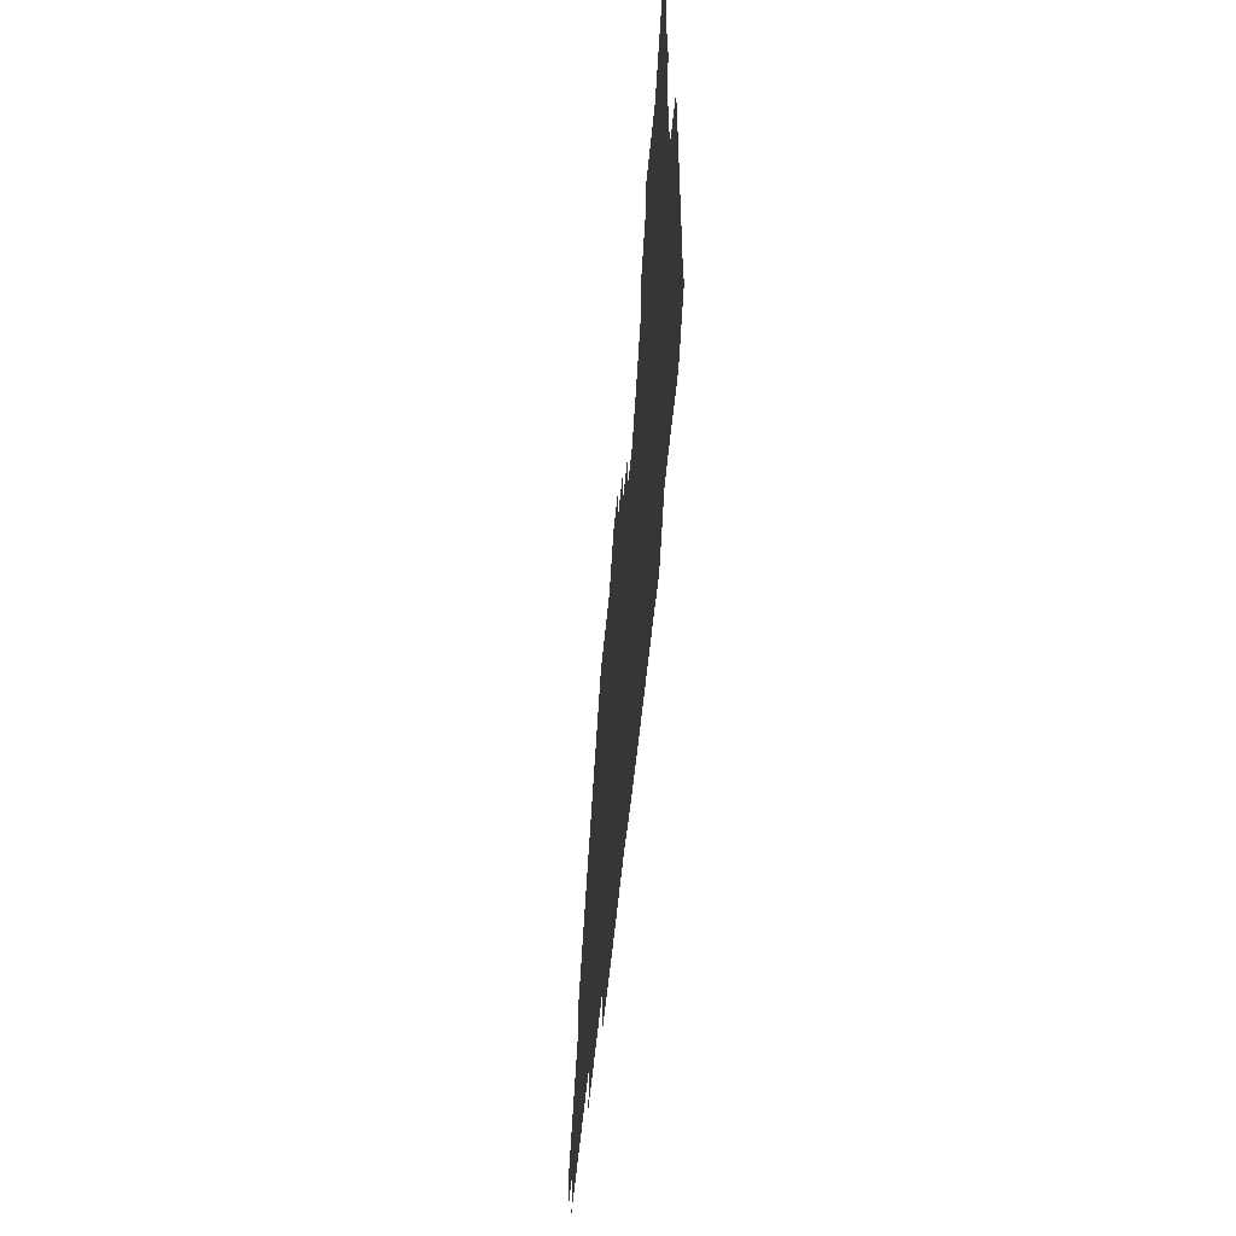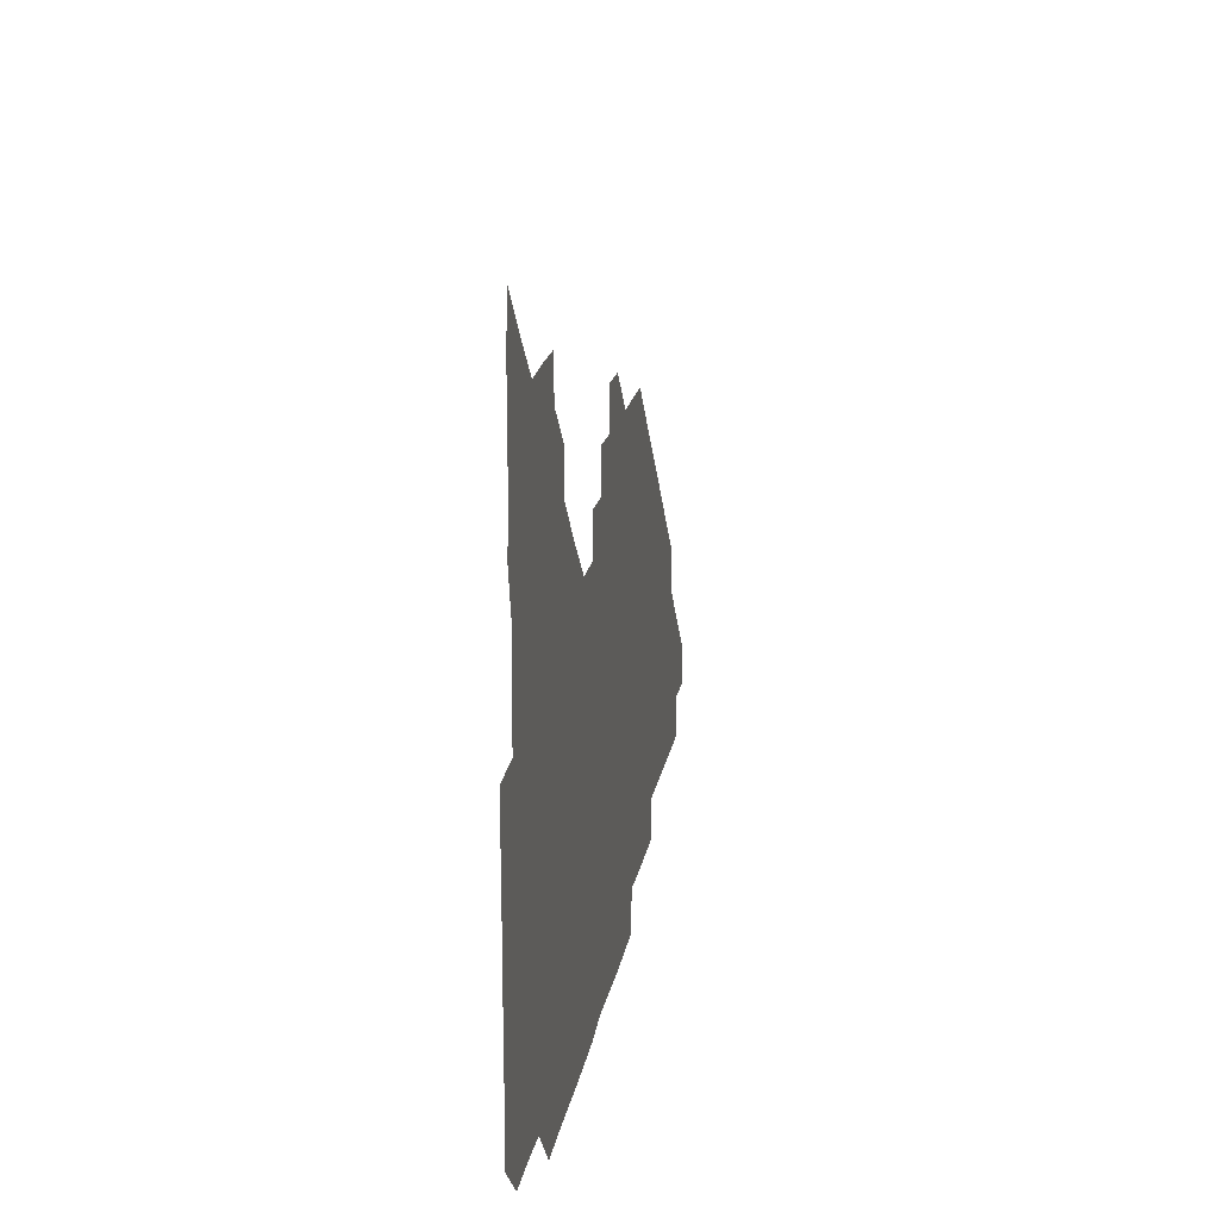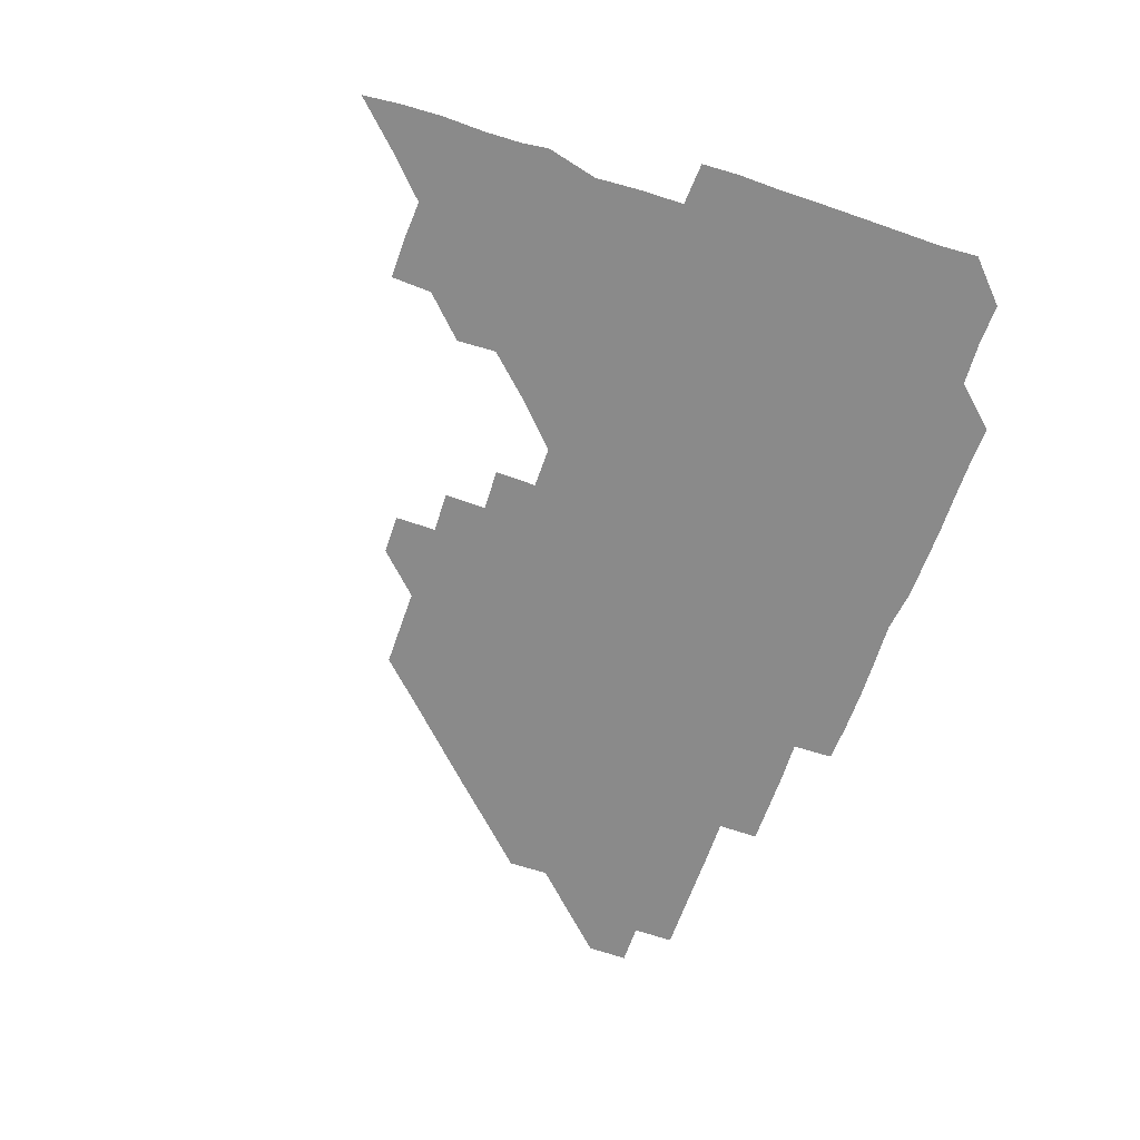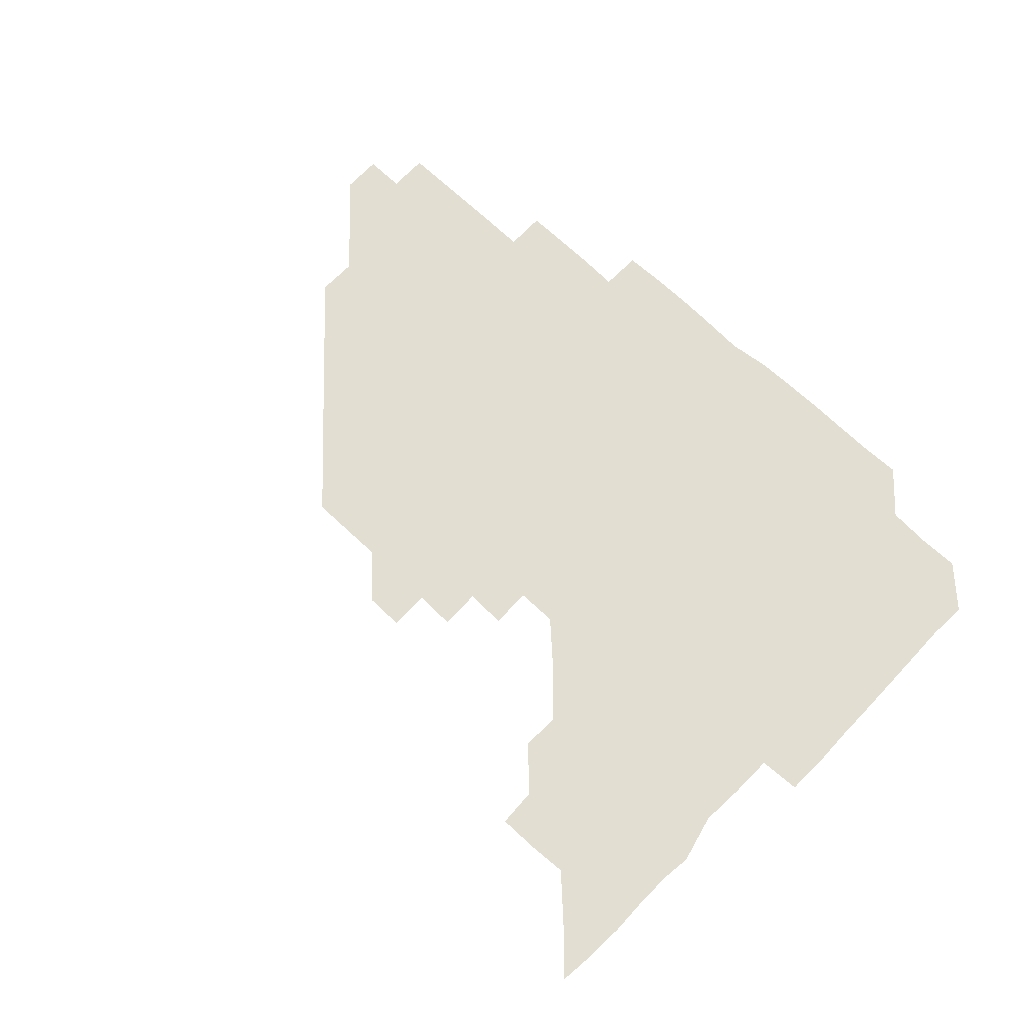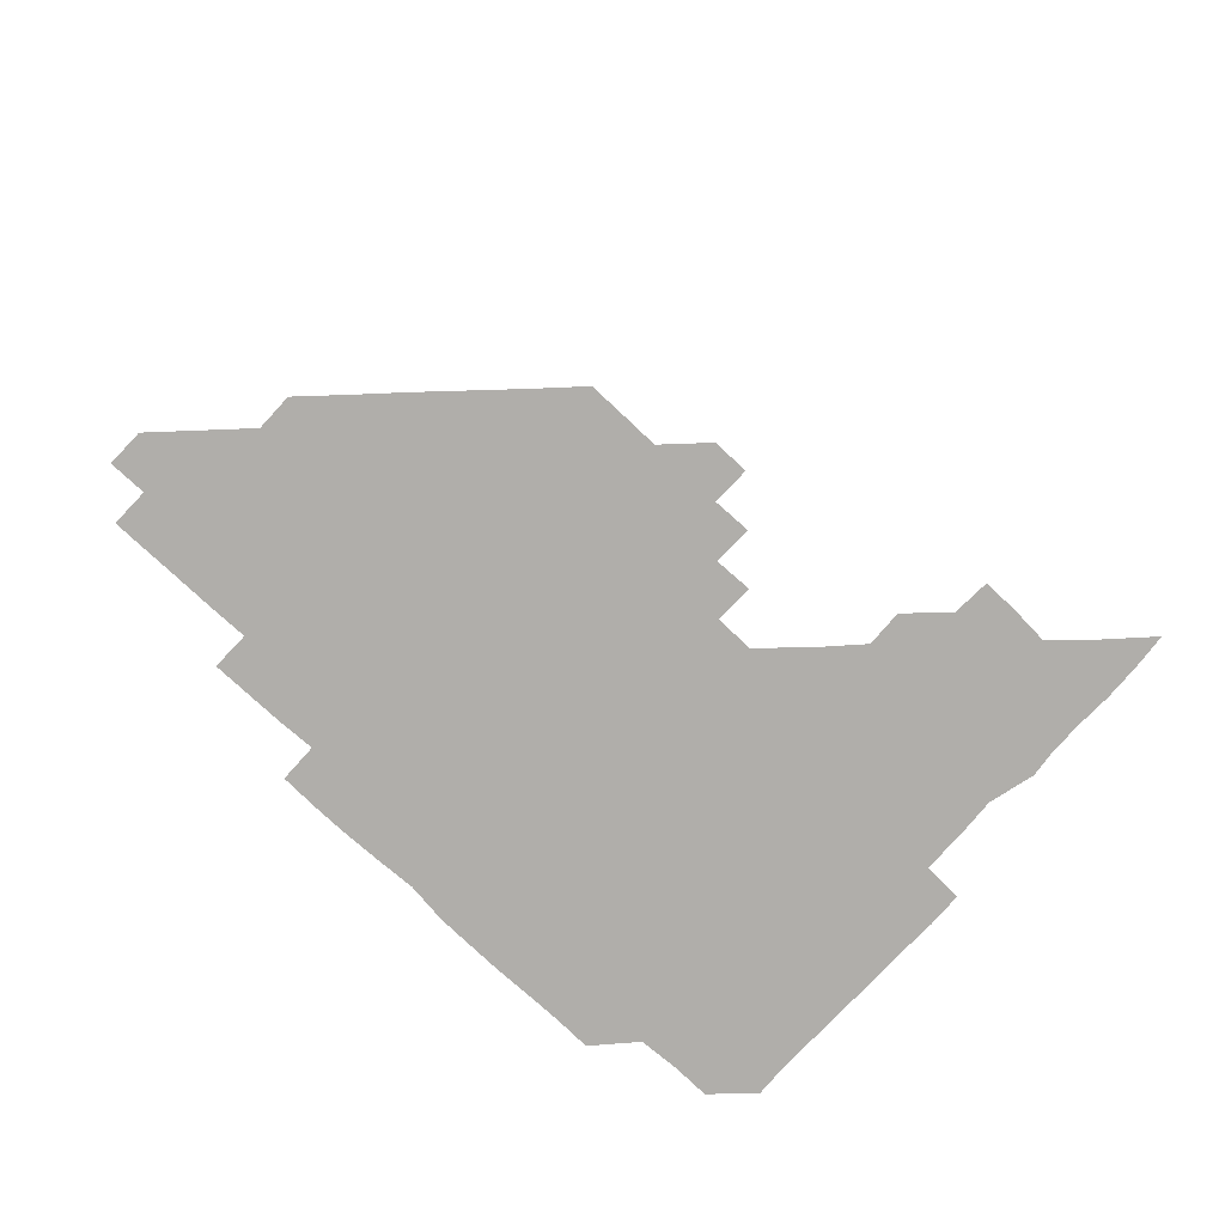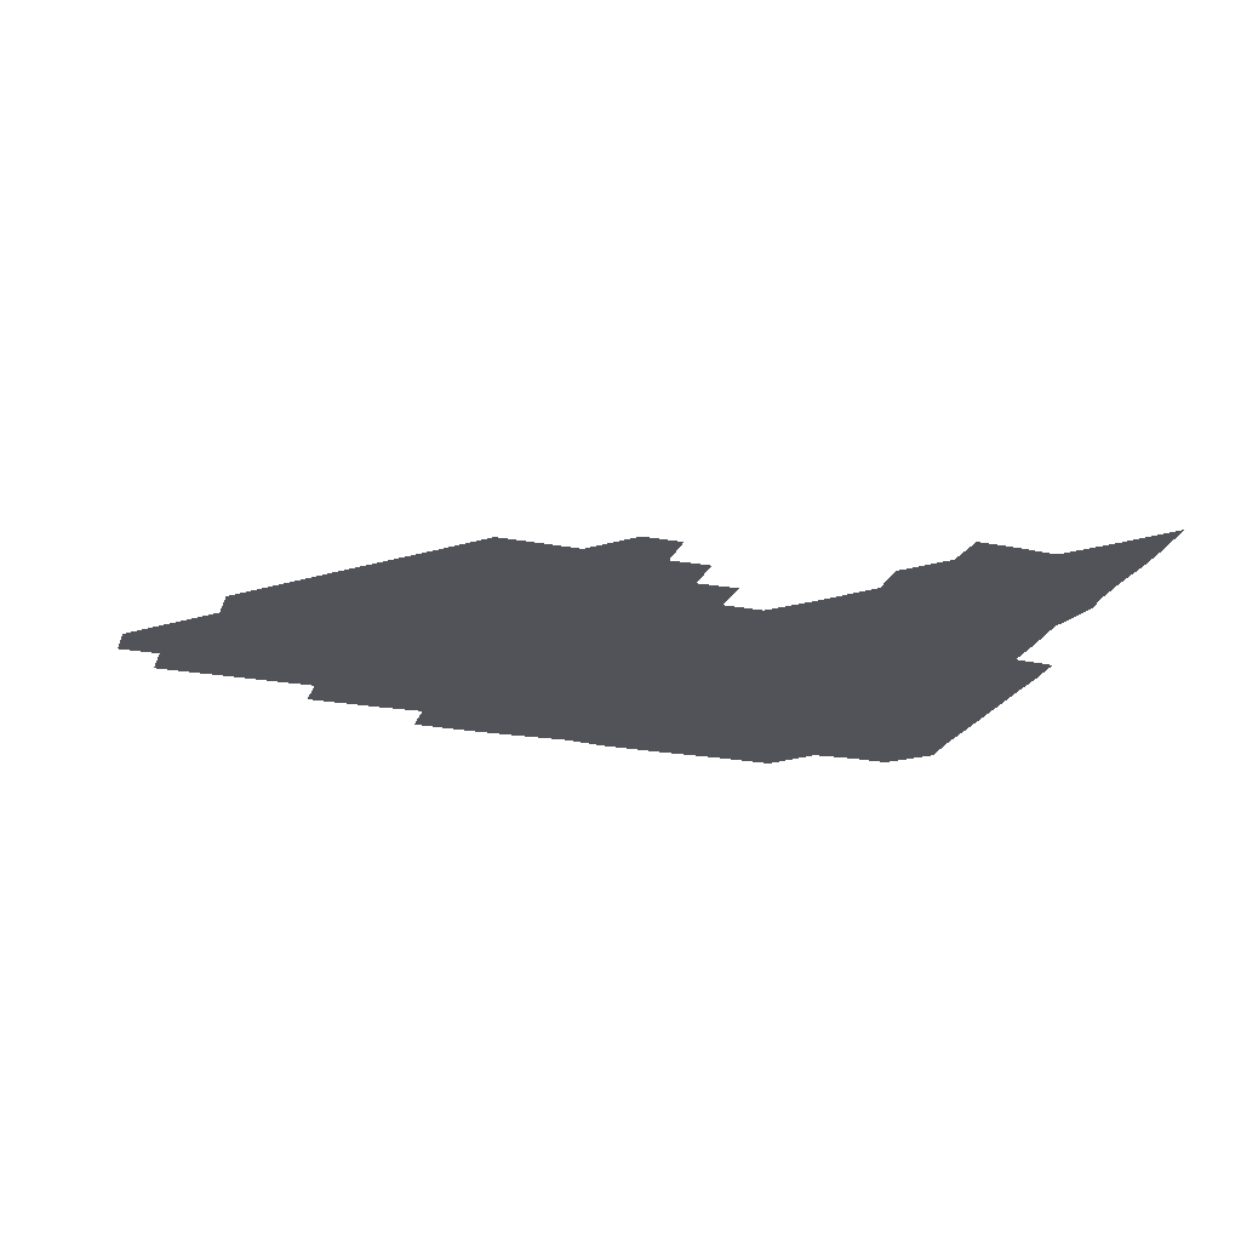
<metadata>
{"format":"obj","ext":"obj","renderer":"f3d","projection":"perspective","resolution":1024,"background":"white","views":[{"elev":-54.3,"azim":-95.3,"up":"+Y"},{"elev":17.8,"azim":-80.8,"up":"+Y"},{"elev":-63.5,"azim":-109.0,"up":"+Z"},{"elev":68.0,"azim":-136.4,"up":"+Z"},{"elev":-77.9,"azim":137.0,"up":"+Z"},{"elev":-22.7,"azim":162.2,"up":"+Z"}]}
</metadata>
<code>
v 270 195.1 0
v 270.8 210 0
v 270.6 225.2 0
v 270.4 240.4 0
v 270.3 255.6 0
v 270.4 271 0
v 270 286.1 0
v 270.6 300 0
v 284.8 180.9 0
v 286.4 196.3 0
v 286.4 211.2 0
v 286.6 226.2 0
v 286.4 241.1 0
v 286.1 256 0
v 286.6 271 0
v 286.5 286 0
v 286.1 300.9 0
v 286.4 317.1 0
v 287.4 333.6 0
v 282.8 352.1 0
v 284 362 0
v 284.4 375.2 0
v 284 390.8 0
v 284.6 405.3 0
v 286 419.3 0
v 300.2 181.1 0
v 301.3 196.3 0
v 301.7 211.5 0
v 301.6 226.3 0
v 301.2 241.1 0
v 301.2 256.1 0
v 301.8 271.2 0
v 301.6 286 0
v 301.1 300.8 0
v 300.9 315.6 0
v 301.5 330.5 0
v 303.3 346.6 0
v 302.4 361.9 0
v 300 376.7 0
v 300.9 390.2 0
v 301.3 403.5 0
v 316.2 180.2 0
v 316.3 196.3 0
v 316.2 211.2 0
v 316.2 226.1 0
v 316.1 241.1 0
v 316 256 0
v 316.5 271.2 0
v 316.4 286 0
v 316.1 301 0
v 316.5 315.8 0
v 316.5 330.5 0
v 316.3 345.8 0
v 317 360.5 0
v 317.2 375.6 0
v 315.9 389.4 0
v 330.3 164.7 0
v 331.5 181.8 0
v 331.3 196.3 0
v 331.1 211.1 0
v 330.7 225.9 0
v 331 241 0
v 330.7 255.8 0
v 331.5 271.2 0
v 331.4 286 0
v 331.3 301 0
v 331.3 315.8 0
v 331.3 330.7 0
v 330.9 345.9 0
v 331.7 360.5 0
v 331.8 375.2 0
v 330.3 390.3 0
v 345 165.1 0
v 346.3 181.2 0
v 346.4 196.4 0
v 345.9 211 0
v 346 226 0
v 345.6 240.8 0
v 346 256 0
v 346.4 271.2 0
v 346.6 286 0
v 346.5 300.9 0
v 345.9 316.1 0
v 345.9 331 0
v 346 345.9 0
v 346.2 360.7 0
v 346.2 375.5 0
v 345.5 390.5 0
v 359.8 164.9 0
v 361.6 181.3 0
v 361.3 196.3 0
v 361.2 211.1 0
v 360.9 226 0
v 361.1 241.1 0
v 361 256 0
v 361.4 271.1 0
v 361.4 286 0
v 361.5 300.8 0
v 361.4 315.6 0
v 360.8 330.8 0
v 360.2 346.4 0
v 360.8 361 0
v 374.4 164.5 0
v 376.5 181.7 0
v 376.4 196.4 0
v 376.4 211.3 0
v 375.9 226 0
v 376.5 241.3 0
v 376.4 256.2 0
v 376.4 271.1 0
v 376.3 286 0
v 376.4 300.8 0
v 376.1 315.7 0
v 375.4 330.3 0
v 388.8 164.6 0
v 391.2 181.7 0
v 391.7 196.8 0
v 391.3 211.3 0
v 391.3 226.3 0
v 391.3 241.2 0
v 391.1 256.1 0
v 391.1 271 0
v 391.2 286 0
v 391 301 0
v 390.8 315.9 0
v 402.9 164.8 0
v 406.2 182.1 0
v 406.5 196.7 0
v 406.3 211.3 0
v 406.3 226.2 0
v 406 241 0
v 406.1 256 0
v 405.9 271 0
v 406.4 285.9 0
v 406.1 301 0
v 406.1 315.9 0
v 405.8 331.3 0
v 418.9 166.8 0
v 421.4 182 0
v 421.2 196.3 0
v 421.1 211.1 0
v 421.3 226.2 0
v 421 241 0
v 421.2 256.1 0
v 421.1 271 0
v 421 286.1 0
v 421 301 0
v 420.9 316.1 0
v 421.2 330.9 0
v 420.8 346.3 0
v 435.1 166 0
v 436.3 181.6 0
v 436.2 196.2 0
v 436.1 211.1 0
v 436.1 226.1 0
v 436.1 241.1 0
v 436.1 256 0
v 436 271 0
v 436 286 0
v 436.2 300.9 0
v 436.1 315.9 0
v 436 331.1 0
v 436 346 0
v 436 361.2 0
v 450.5 165.5 0
v 451.2 181.5 0
v 451.1 196.1 0
v 451.2 211.3 0
v 451.1 226.1 0
v 451 241 0
v 451 256 0
v 451.1 271 0
v 450.9 286 0
v 451.1 300.9 0
v 451 316 0
v 451.1 330.9 0
v 451 345.8 0
v 450.7 361.1 0
v 465.5 165.5 0
v 466 181.3 0
v 466.1 196.2 0
v 466.1 211.2 0
v 466.1 226.1 0
v 466 241 0
v 466 256 0
v 466.2 271 0
v 466.1 285.9 0
v 466.1 301 0
v 466 316 0
v 466.1 330.8 0
v 465.7 346 0
v 480.5 165.9 0
v 480.8 181.4 0
v 481.1 196.2 0
v 481 211 0
v 481.1 226 0
v 481.1 241 0
v 481 256 0
v 481 271 0
v 481.1 285.9 0
v 481 301.2 0
v 481 316 0
v 481 330.9 0
v 480.8 346.1 0
v 495.9 180.8 0
v 496 196.3 0
v 496 210.9 0
v 496.1 226.1 0
v 496.2 241.1 0
v 496.1 256 0
v 496.1 271 0
v 496.1 285.9 0
v 496 301.2 0
v 496 316 0
v 496 330.9 0
v 495.8 346.1 0
v 511.1 180.7 0
v 511 196.2 0
v 511 211.1 0
v 511 226.1 0
v 511 241.1 0
v 511 256 0
v 511.1 271 0
v 511.1 285.9 0
v 511 301 0
v 511 316 0
v 510.8 330.9 0
v 525.9 180.7 0
v 525.8 196 0
v 526 211 0
v 526 226.1 0
v 526 241 0
v 526 256 0
v 526 271 0
v 526 286 0
v 526 300.9 0
v 525.8 316 0
v 541.1 195.8 0
v 541 211.1 0
v 541 226.2 0
v 541 241 0
v 541.1 256 0
v 540.9 271 0
v 541 285.9 0
v 540.9 301.2 0
v 556.2 195.8 0
v 555.9 211.2 0
v 555.9 226.1 0
v 556.1 241 0
v 556 256.1 0
v 555.9 271 0
v 555.8 286 0
v 571.2 195.7 0
v 571 211 0
v 570.9 226.1 0
v 571 241 0
v 570.8 256 0
v 570.9 271 0
v 586 195.7 0
v 585.8 210.9 0
v 586 225.9 0
v 585.6 241.1 0
v 601 210.9 0
v 600.8 225.9 0
f 9 10 1
f 1 10 2
f 10 11 2
f 2 11 3
f 11 12 3
f 3 12 4
f 12 13 4
f 4 13 5
f 13 14 5
f 5 14 6
f 14 15 6
f 6 15 7
f 15 16 7
f 7 16 8
f 16 17 8
f 9 26 10
f 26 27 10
f 10 27 11
f 27 28 11
f 11 28 12
f 28 29 12
f 12 29 13
f 29 30 13
f 13 30 14
f 30 31 14
f 14 31 15
f 31 32 15
f 15 32 16
f 32 33 16
f 16 33 17
f 33 34 17
f 17 34 18
f 34 35 18
f 18 35 19
f 35 36 19
f 19 36 20
f 36 37 20
f 20 37 21
f 37 38 21
f 21 38 22
f 38 39 22
f 22 39 23
f 39 40 23
f 23 40 24
f 40 41 24
f 24 41 25
f 26 42 27
f 42 43 27
f 27 43 28
f 43 44 28
f 28 44 29
f 44 45 29
f 29 45 30
f 45 46 30
f 30 46 31
f 46 47 31
f 31 47 32
f 47 48 32
f 32 48 33
f 48 49 33
f 33 49 34
f 49 50 34
f 34 50 35
f 50 51 35
f 35 51 36
f 51 52 36
f 36 52 37
f 52 53 37
f 37 53 38
f 53 54 38
f 38 54 39
f 54 55 39
f 39 55 40
f 55 56 40
f 40 56 41
f 57 58 42
f 42 58 43
f 58 59 43
f 43 59 44
f 59 60 44
f 44 60 45
f 60 61 45
f 45 61 46
f 61 62 46
f 46 62 47
f 62 63 47
f 47 63 48
f 63 64 48
f 48 64 49
f 64 65 49
f 49 65 50
f 65 66 50
f 50 66 51
f 66 67 51
f 51 67 52
f 67 68 52
f 52 68 53
f 68 69 53
f 53 69 54
f 69 70 54
f 54 70 55
f 70 71 55
f 55 71 56
f 71 72 56
f 57 73 58
f 73 74 58
f 58 74 59
f 74 75 59
f 59 75 60
f 75 76 60
f 60 76 61
f 76 77 61
f 61 77 62
f 77 78 62
f 62 78 63
f 78 79 63
f 63 79 64
f 79 80 64
f 64 80 65
f 80 81 65
f 65 81 66
f 81 82 66
f 66 82 67
f 82 83 67
f 67 83 68
f 83 84 68
f 68 84 69
f 84 85 69
f 69 85 70
f 85 86 70
f 70 86 71
f 86 87 71
f 71 87 72
f 87 88 72
f 73 89 74
f 89 90 74
f 74 90 75
f 90 91 75
f 75 91 76
f 91 92 76
f 76 92 77
f 92 93 77
f 77 93 78
f 93 94 78
f 78 94 79
f 94 95 79
f 79 95 80
f 95 96 80
f 80 96 81
f 96 97 81
f 81 97 82
f 97 98 82
f 82 98 83
f 98 99 83
f 83 99 84
f 99 100 84
f 84 100 85
f 100 101 85
f 85 101 86
f 101 102 86
f 86 102 87
f 89 103 90
f 103 104 90
f 90 104 91
f 104 105 91
f 91 105 92
f 105 106 92
f 92 106 93
f 106 107 93
f 93 107 94
f 107 108 94
f 94 108 95
f 108 109 95
f 95 109 96
f 109 110 96
f 96 110 97
f 110 111 97
f 97 111 98
f 111 112 98
f 98 112 99
f 112 113 99
f 99 113 100
f 113 114 100
f 100 114 101
f 103 115 104
f 115 116 104
f 104 116 105
f 116 117 105
f 105 117 106
f 117 118 106
f 106 118 107
f 118 119 107
f 107 119 108
f 119 120 108
f 108 120 109
f 120 121 109
f 109 121 110
f 121 122 110
f 110 122 111
f 122 123 111
f 111 123 112
f 123 124 112
f 112 124 113
f 124 125 113
f 113 125 114
f 115 126 116
f 126 127 116
f 116 127 117
f 127 128 117
f 117 128 118
f 128 129 118
f 118 129 119
f 129 130 119
f 119 130 120
f 130 131 120
f 120 131 121
f 131 132 121
f 121 132 122
f 132 133 122
f 122 133 123
f 133 134 123
f 123 134 124
f 134 135 124
f 124 135 125
f 135 136 125
f 126 138 127
f 138 139 127
f 127 139 128
f 139 140 128
f 128 140 129
f 140 141 129
f 129 141 130
f 141 142 130
f 130 142 131
f 142 143 131
f 131 143 132
f 143 144 132
f 132 144 133
f 144 145 133
f 133 145 134
f 145 146 134
f 134 146 135
f 146 147 135
f 135 147 136
f 147 148 136
f 136 148 137
f 148 149 137
f 138 151 139
f 151 152 139
f 139 152 140
f 152 153 140
f 140 153 141
f 153 154 141
f 141 154 142
f 154 155 142
f 142 155 143
f 155 156 143
f 143 156 144
f 156 157 144
f 144 157 145
f 157 158 145
f 145 158 146
f 158 159 146
f 146 159 147
f 159 160 147
f 147 160 148
f 160 161 148
f 148 161 149
f 161 162 149
f 149 162 150
f 162 163 150
f 151 165 152
f 165 166 152
f 152 166 153
f 166 167 153
f 153 167 154
f 167 168 154
f 154 168 155
f 168 169 155
f 155 169 156
f 169 170 156
f 156 170 157
f 170 171 157
f 157 171 158
f 171 172 158
f 158 172 159
f 172 173 159
f 159 173 160
f 173 174 160
f 160 174 161
f 174 175 161
f 161 175 162
f 175 176 162
f 162 176 163
f 176 177 163
f 163 177 164
f 177 178 164
f 165 179 166
f 179 180 166
f 166 180 167
f 180 181 167
f 167 181 168
f 181 182 168
f 168 182 169
f 182 183 169
f 169 183 170
f 183 184 170
f 170 184 171
f 184 185 171
f 171 185 172
f 185 186 172
f 172 186 173
f 186 187 173
f 173 187 174
f 187 188 174
f 174 188 175
f 188 189 175
f 175 189 176
f 189 190 176
f 176 190 177
f 190 191 177
f 177 191 178
f 179 192 180
f 192 193 180
f 180 193 181
f 193 194 181
f 181 194 182
f 194 195 182
f 182 195 183
f 195 196 183
f 183 196 184
f 196 197 184
f 184 197 185
f 197 198 185
f 185 198 186
f 198 199 186
f 186 199 187
f 199 200 187
f 187 200 188
f 200 201 188
f 188 201 189
f 201 202 189
f 189 202 190
f 202 203 190
f 190 203 191
f 203 204 191
f 193 205 194
f 205 206 194
f 194 206 195
f 206 207 195
f 195 207 196
f 207 208 196
f 196 208 197
f 208 209 197
f 197 209 198
f 209 210 198
f 198 210 199
f 210 211 199
f 199 211 200
f 211 212 200
f 200 212 201
f 212 213 201
f 201 213 202
f 213 214 202
f 202 214 203
f 214 215 203
f 203 215 204
f 215 216 204
f 205 217 206
f 217 218 206
f 206 218 207
f 218 219 207
f 207 219 208
f 219 220 208
f 208 220 209
f 220 221 209
f 209 221 210
f 221 222 210
f 210 222 211
f 222 223 211
f 211 223 212
f 223 224 212
f 212 224 213
f 224 225 213
f 213 225 214
f 225 226 214
f 214 226 215
f 226 227 215
f 215 227 216
f 217 228 218
f 228 229 218
f 218 229 219
f 229 230 219
f 219 230 220
f 230 231 220
f 220 231 221
f 231 232 221
f 221 232 222
f 232 233 222
f 222 233 223
f 233 234 223
f 223 234 224
f 234 235 224
f 224 235 225
f 235 236 225
f 225 236 226
f 236 237 226
f 226 237 227
f 229 238 230
f 238 239 230
f 230 239 231
f 239 240 231
f 231 240 232
f 240 241 232
f 232 241 233
f 241 242 233
f 233 242 234
f 242 243 234
f 234 243 235
f 243 244 235
f 235 244 236
f 244 245 236
f 236 245 237
f 238 246 239
f 246 247 239
f 239 247 240
f 247 248 240
f 240 248 241
f 248 249 241
f 241 249 242
f 249 250 242
f 242 250 243
f 250 251 243
f 243 251 244
f 251 252 244
f 244 252 245
f 246 253 247
f 253 254 247
f 247 254 248
f 254 255 248
f 248 255 249
f 255 256 249
f 249 256 250
f 256 257 250
f 250 257 251
f 257 258 251
f 251 258 252
f 253 259 254
f 259 260 254
f 254 260 255
f 260 261 255
f 255 261 256
f 261 262 256
f 256 262 257
f 260 263 261
f 263 264 261
f 261 264 262

</code>
